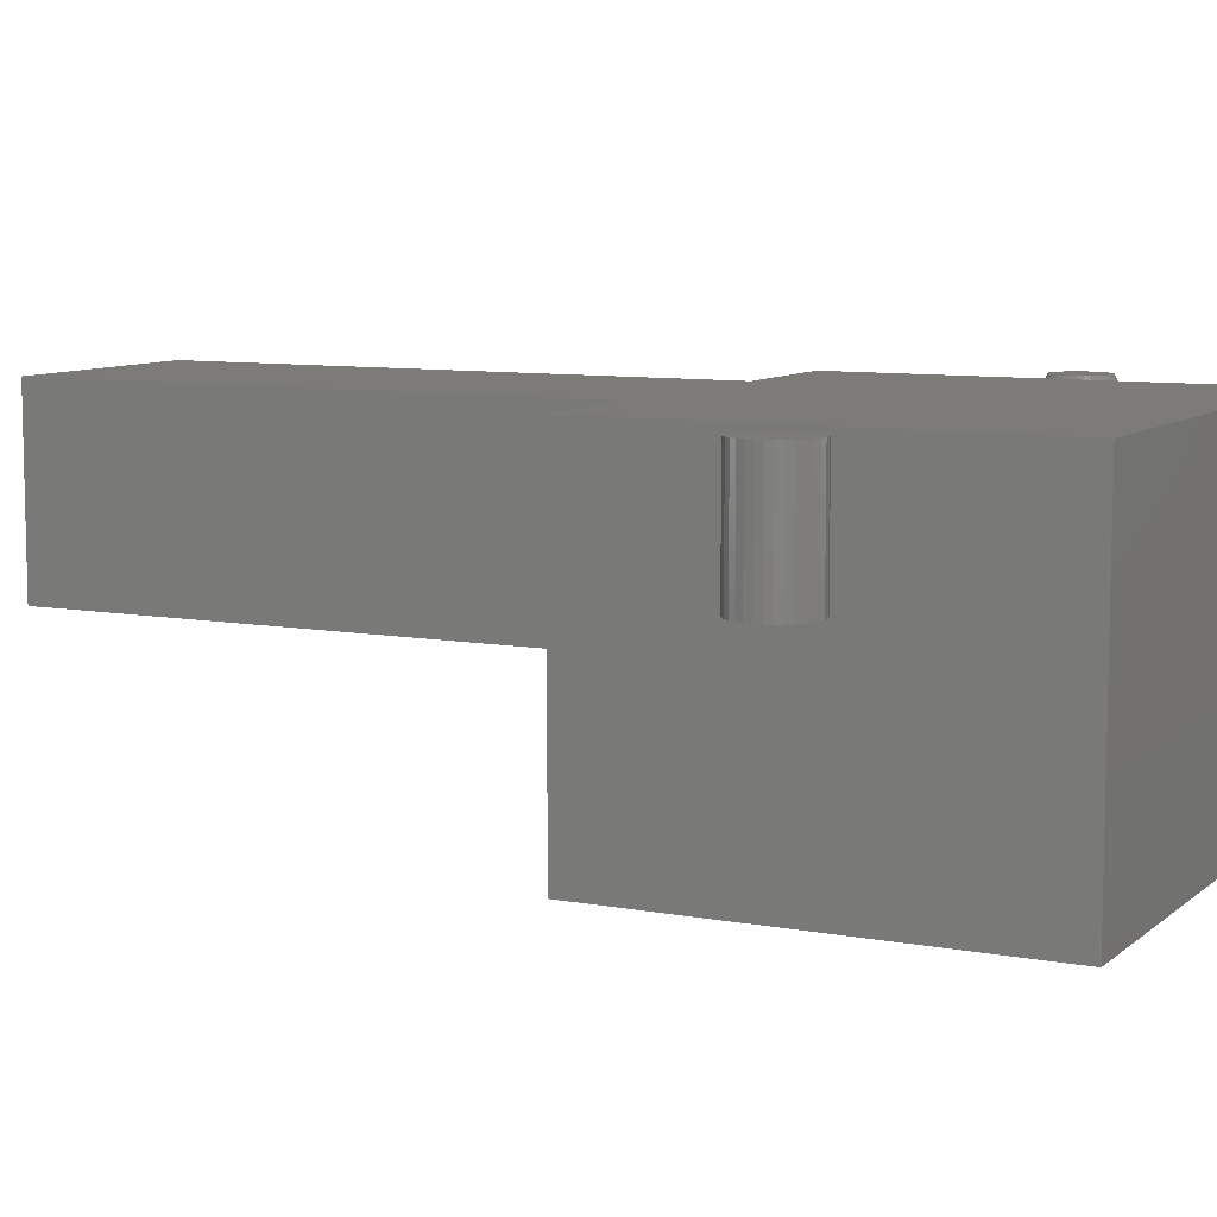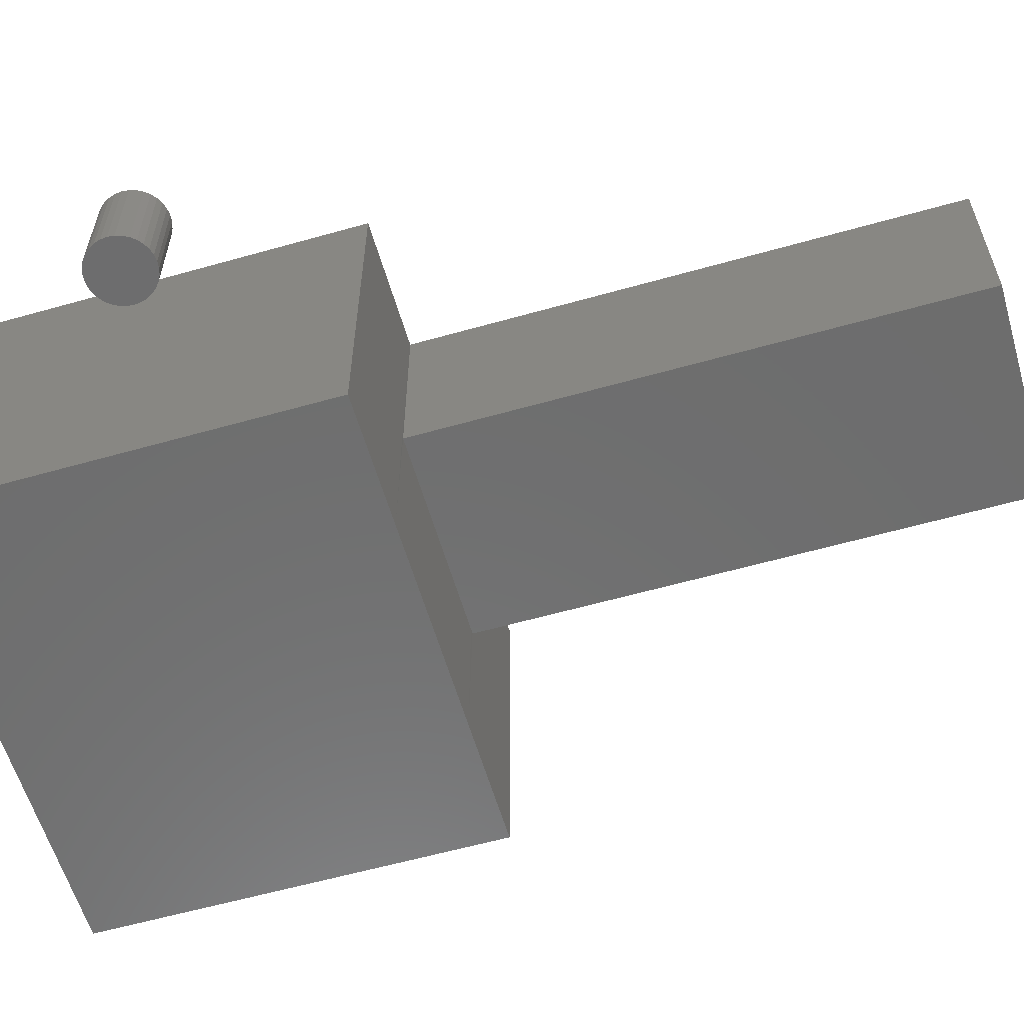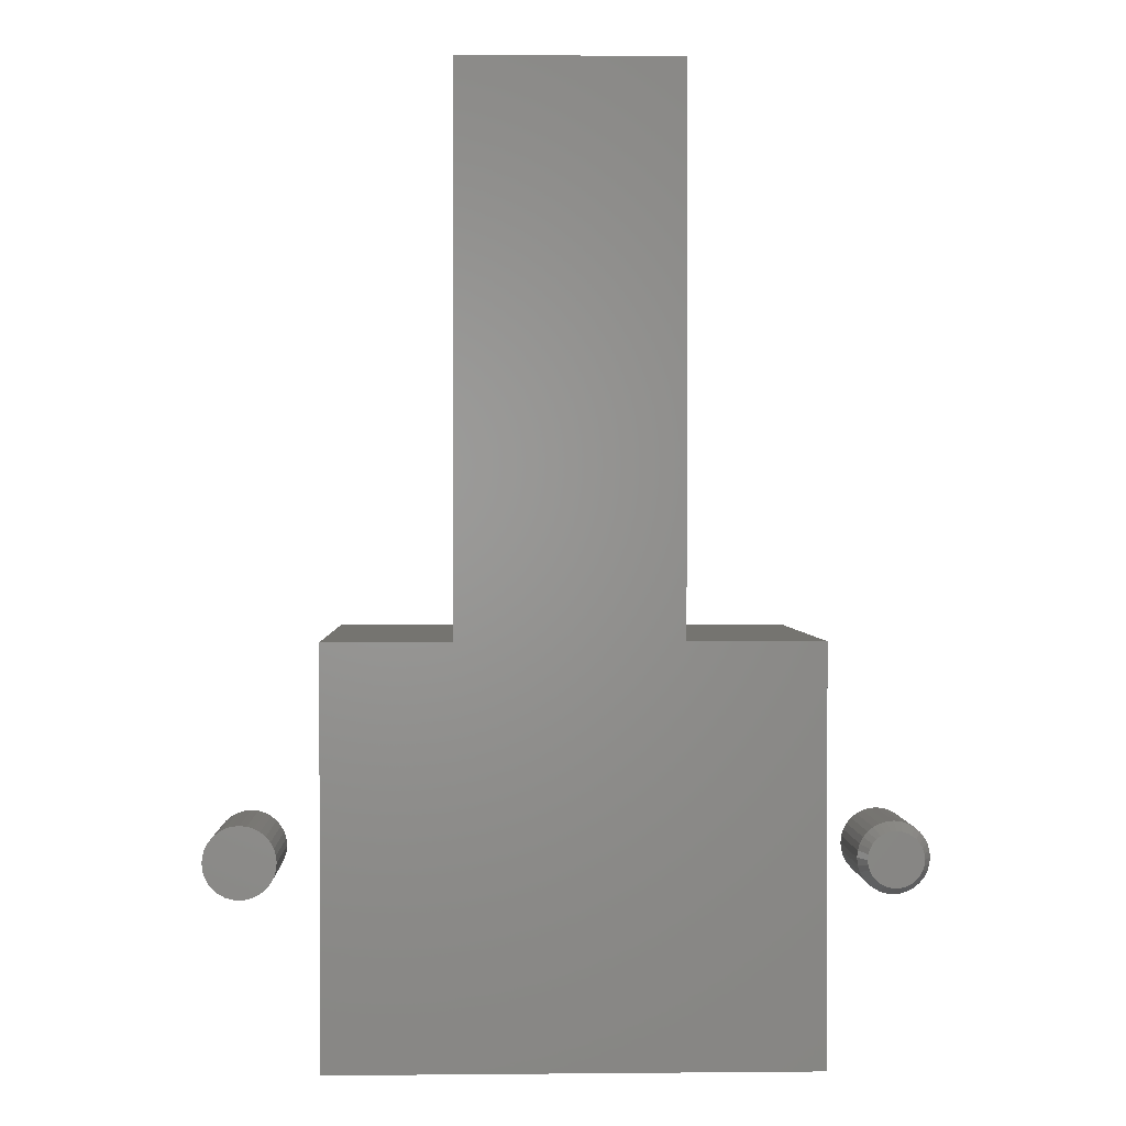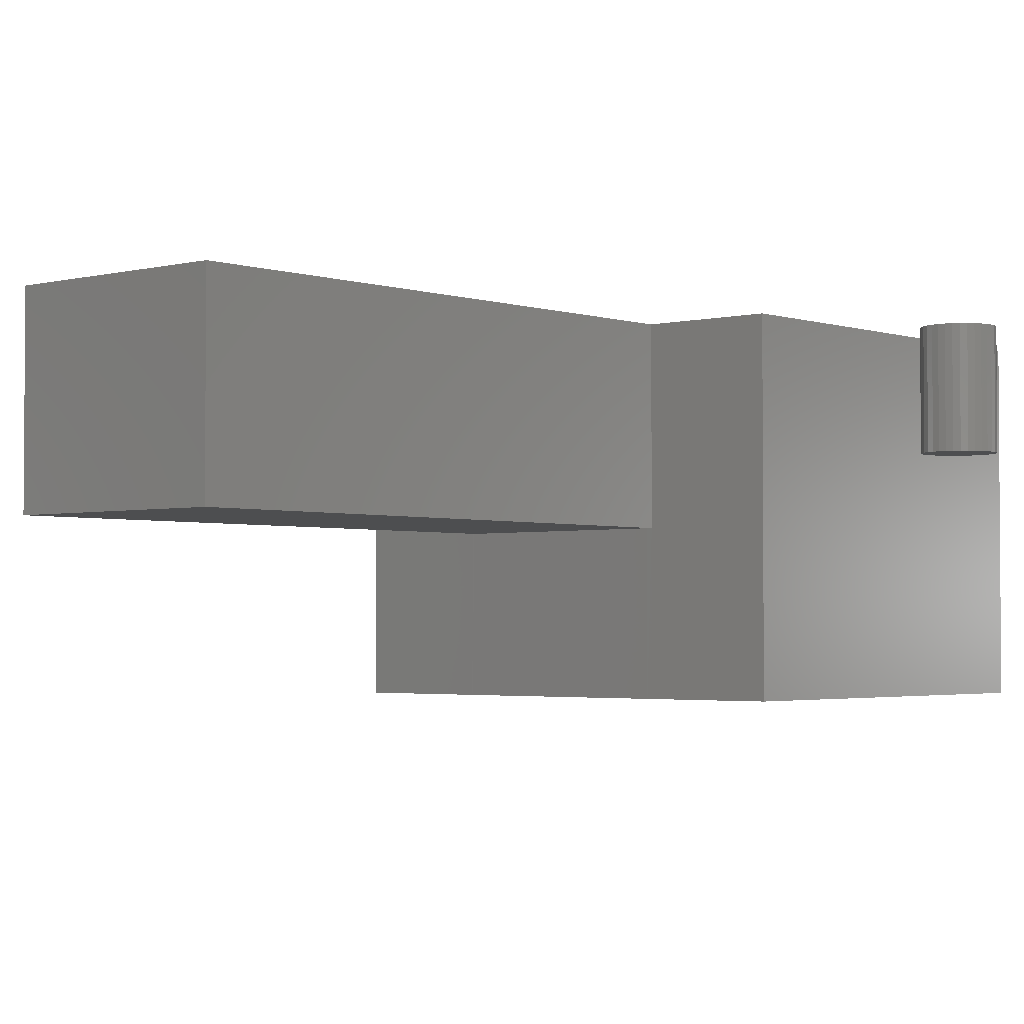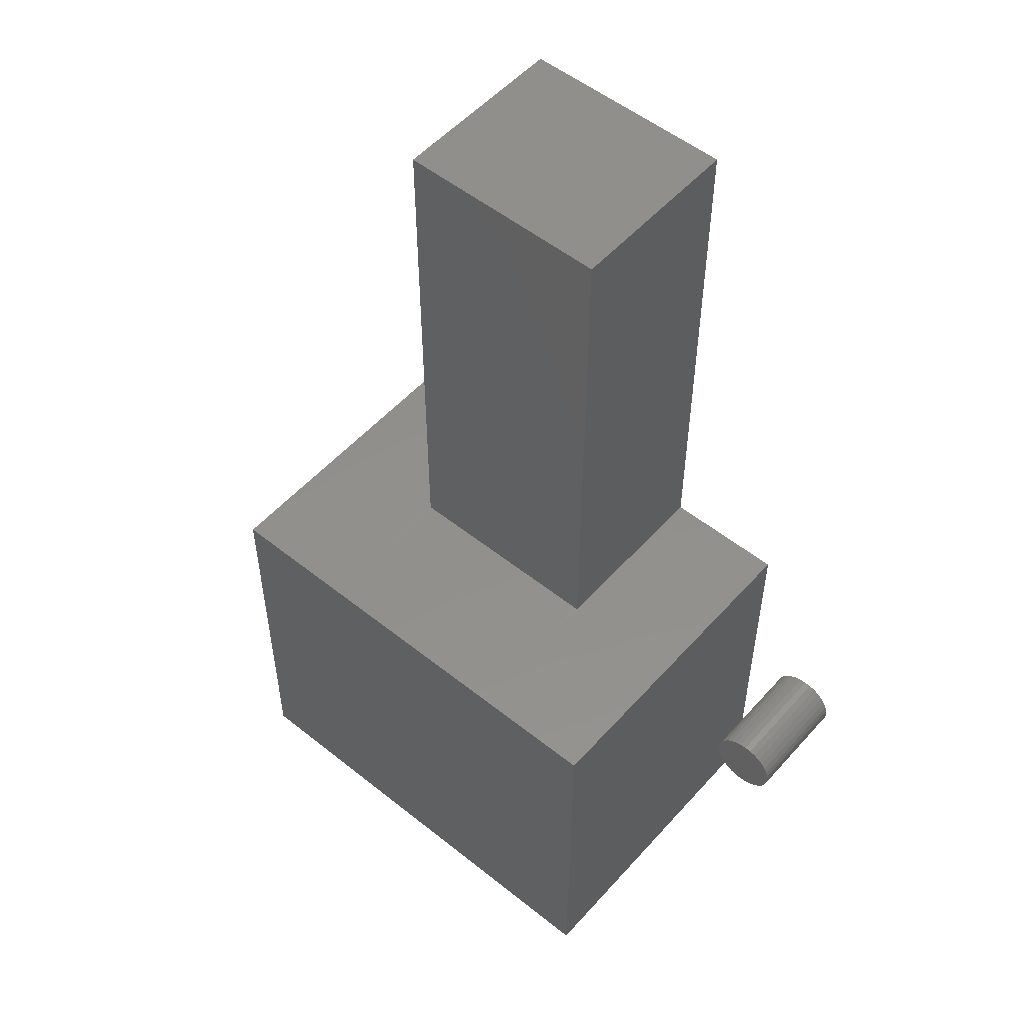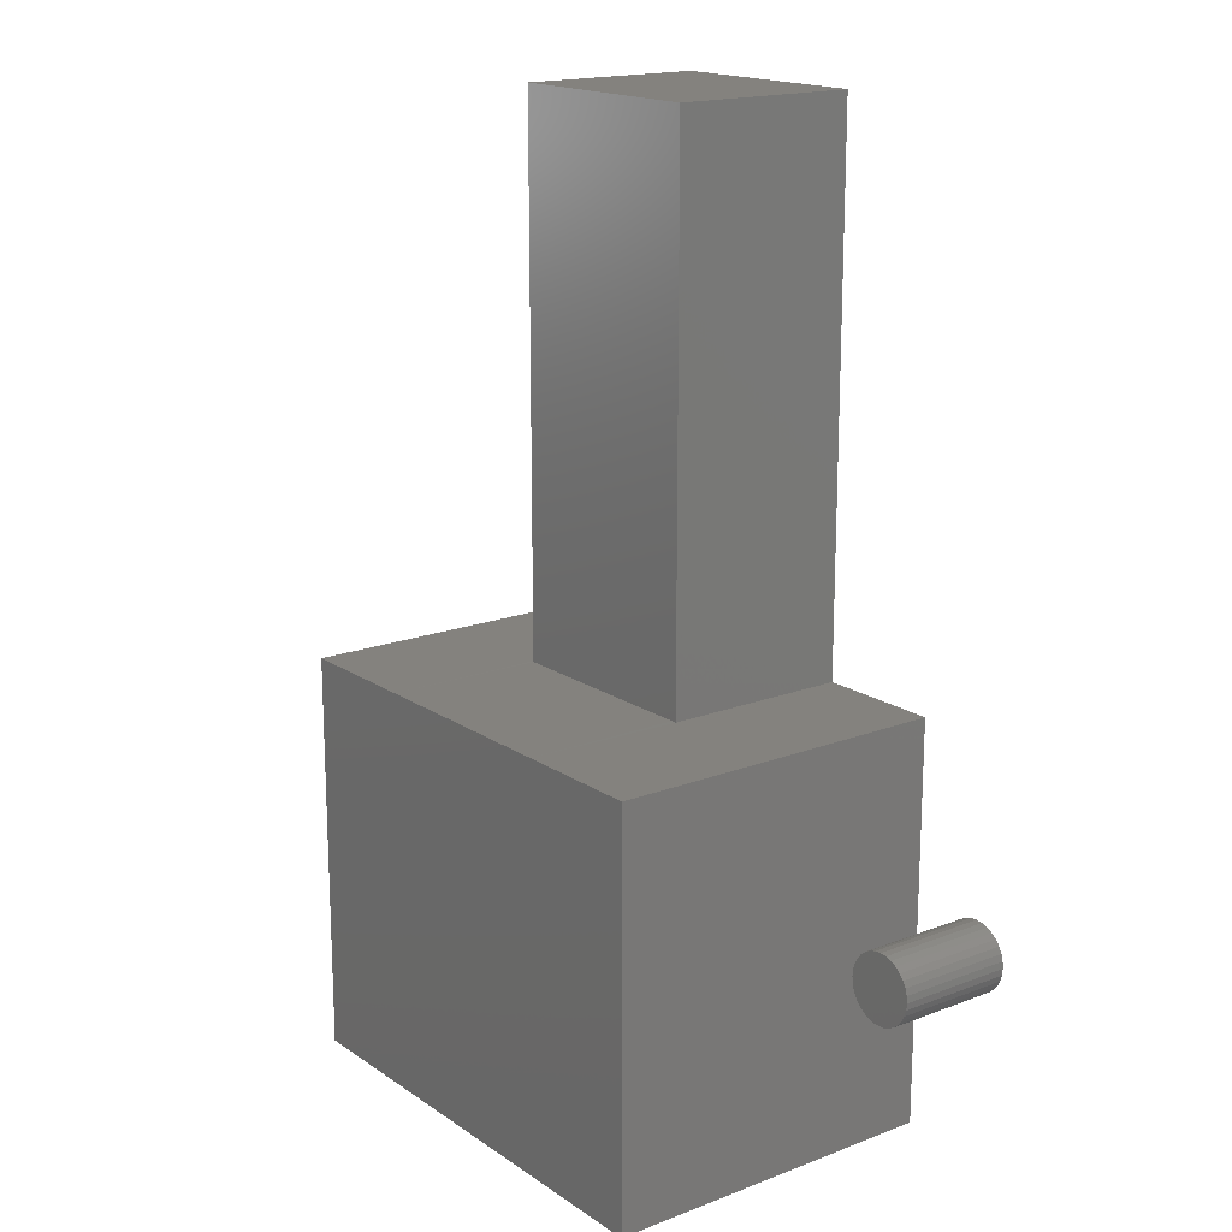
<metadata>
{"format":"stl","ext":"stl","renderer":"f3d","projection":"perspective","resolution":1024,"background":"white","views":[{"elev":8.5,"azim":116.9,"up":"+Y"},{"elev":-59.5,"azim":-73.8,"up":"+Y"},{"elev":1.2,"azim":178.0,"up":"+Z"},{"elev":-2.6,"azim":41.2,"up":"+Y"},{"elev":53.1,"azim":40.6,"up":"+Z"},{"elev":17.2,"azim":52.7,"up":"+Z"}]}
</metadata>
<code>
# stl→obj: 188 verts, 364 faces
v -0.3183 8.265e-18 0.02187
v -0.3132 8.634e-18 0.02341
v -0.3079 8.957e-18 0.02393
v -0.3026 9.222e-18 0.02341
v -0.2975 9.418e-18 0.02187
v -0.323 7.866e-18 0.01936
v -0.2928 9.54e-18 0.01936
v -0.3271 7.45e-18 0.01598
v -0.2887 9.581e-18 0.01598
v -0.3305 7.035e-18 0.01187
v -0.2853 9.54e-18 0.01187
v -0.333 6.635e-18 0.007178
v -0.2828 9.418e-18 0.007178
v -0.3345 6.267e-18 0.002087
v -0.2813 9.222e-18 0.002087
v -0.2828 8.265e-18 -0.01359
v -0.333 5.482e-18 -0.01359
v -0.2813 8.634e-18 -0.008502
v -0.3305 5.361e-18 -0.01828
v -0.2853 7.866e-18 -0.01828
v -0.3271 5.32e-18 -0.0224
v -0.2887 7.45e-18 -0.0224
v -0.323 5.361e-18 -0.02577
v -0.2928 7.035e-18 -0.02577
v -0.3183 5.482e-18 -0.02828
v -0.2975 6.635e-18 -0.02828
v -0.3132 5.679e-18 -0.02982
v -0.3079 5.944e-18 -0.03035
v -0.3026 6.267e-18 -0.02982
v -0.3345 5.679e-18 -0.008502
v -0.335 5.944e-18 -0.003207
v -0.2808 8.957e-18 -0.003207
v -0.2729 -0.01562 -0.003207
v -0.2729 -0.1172 -0.003207
v -0.2736 -0.01562 -0.01003
v -0.2736 -0.1172 -0.01003
v -0.2756 -0.01562 -0.01658
v -0.2756 -0.1172 -0.01658
v -0.2788 -0.01562 -0.02262
v -0.2788 -0.1172 -0.02262
v -0.2832 -0.01562 -0.02792
v -0.2832 -0.1172 -0.02792
v -0.2885 -0.01562 -0.03227
v -0.2885 -0.1172 -0.03227
v -0.2945 -0.01562 -0.0355
v -0.2945 -0.1172 -0.0355
v -0.3011 -0.01562 -0.03749
v -0.3011 -0.1172 -0.03749
v -0.3079 -0.01562 -0.03816
v -0.3079 -0.1172 -0.03816
v -0.3147 -0.01562 -0.03749
v -0.3147 -0.1172 -0.03749
v -0.3213 -0.01562 -0.0355
v -0.3213 -0.1172 -0.0355
v -0.3273 -0.01562 -0.03227
v -0.3273 -0.1172 -0.03227
v -0.3326 -0.01562 -0.02792
v -0.3326 -0.1172 -0.02792
v -0.337 -0.01562 -0.02262
v -0.337 -0.1172 -0.02262
v -0.3402 -0.01562 -0.01658
v -0.3402 -0.1172 -0.01658
v -0.3422 -0.01562 -0.01003
v -0.3422 -0.1172 -0.01003
v -0.3428 -0.01562 -0.003207
v -0.3428 -0.1172 -0.003207
v -0.3422 -0.01562 0.003611
v -0.3422 -0.1172 0.003611
v -0.3402 -0.01562 0.01017
v -0.3402 -0.1172 0.01017
v -0.337 -0.01562 0.01621
v -0.337 -0.1172 0.01621
v -0.3326 -0.01562 0.02151
v -0.3326 -0.1172 0.02151
v -0.3273 -0.01562 0.02585
v -0.3273 -0.1172 0.02585
v -0.3213 -0.01562 0.02908
v -0.3213 -0.1172 0.02908
v -0.3147 -0.01562 0.03107
v -0.3147 -0.1172 0.03107
v -0.3079 -0.01562 0.03174
v -0.3079 -0.1172 0.03174
v -0.3011 -0.01562 0.03107
v -0.3011 -0.1172 0.03107
v -0.2945 -0.01562 0.02908
v -0.2945 -0.1172 0.02908
v -0.2885 -0.01562 0.02585
v -0.2885 -0.1172 0.02585
v -0.2832 -0.01562 0.02151
v -0.2832 -0.1172 0.02151
v -0.2788 -0.01562 0.01621
v -0.2788 -0.1172 0.01621
v -0.2756 -0.01562 0.01017
v -0.2756 -0.1172 0.01017
v -0.2736 -0.01562 0.003611
v -0.2736 -0.1172 0.003611
v 0.3093 -0.1172 0.03174
v 0.3025 -0.1172 0.03107
v 0.2959 -0.1172 0.02908
v 0.3161 -0.1172 0.03107
v 0.3227 -0.1172 0.02908
v 0.2899 -0.1172 0.02585
v 0.3287 -0.1172 0.02585
v 0.2846 -0.1172 0.02151
v 0.334 -0.1172 0.02151
v 0.2802 -0.1172 0.01621
v 0.3384 -0.1172 0.01621
v 0.277 -0.1172 0.01017
v 0.3416 -0.1172 0.01017
v 0.275 -0.1172 0.003611
v 0.3436 -0.1172 0.003611
v 0.3436 -0.1172 -0.01003
v 0.277 -0.1172 -0.01658
v 0.3416 -0.1172 -0.01658
v 0.2802 -0.1172 -0.02262
v 0.3384 -0.1172 -0.02262
v 0.2846 -0.1172 -0.02792
v 0.334 -0.1172 -0.02792
v 0.2899 -0.1172 -0.03227
v 0.3287 -0.1172 -0.03227
v 0.2959 -0.1172 -0.0355
v 0.3227 -0.1172 -0.0355
v 0.3025 -0.1172 -0.03749
v 0.3093 -0.1172 -0.03816
v 0.3161 -0.1172 -0.03749
v 0.3442 -0.1172 -0.003207
v 0.2743 -0.1172 -0.003207
v 0.275 -0.1172 -0.01003
v 0.2959 7.989e-18 0.02908
v 0.3025 8.463e-18 0.03107
v 0.3093 8.879e-18 0.03174
v 0.3161 9.22e-18 0.03107
v 0.3227 9.474e-18 0.02908
v 0.2899 7.474e-18 0.02585
v 0.3287 9.63e-18 0.02585
v 0.2846 6.939e-18 0.02151
v 0.334 9.683e-18 0.02151
v 0.2802 6.404e-18 0.01621
v 0.3384 9.63e-18 0.01621
v 0.277 5.889e-18 0.01017
v 0.3416 9.474e-18 0.01017
v 0.275 5.415e-18 0.003611
v 0.3436 9.22e-18 0.003611
v 0.3416 7.989e-18 -0.01658
v 0.277 4.404e-18 -0.01658
v 0.3436 8.463e-18 -0.01003
v 0.2802 4.248e-18 -0.02262
v 0.3384 7.474e-18 -0.02262
v 0.2846 4.195e-18 -0.02792
v 0.334 6.939e-18 -0.02792
v 0.2899 4.248e-18 -0.03227
v 0.3287 6.404e-18 -0.03227
v 0.2959 4.404e-18 -0.0355
v 0.3227 5.889e-18 -0.0355
v 0.3025 4.658e-18 -0.03749
v 0.3093 4.999e-18 -0.03816
v 0.3161 5.415e-18 -0.03749
v 0.275 4.658e-18 -0.01003
v 0.2743 4.999e-18 -0.003207
v 0.3442 8.879e-18 -0.003207
v -0.2422 2.256e-17 0.2032
v -0.1118 2.98e-17 0.2032
v -0.2422 1.504e-17 0.06776
v -0.1094 2.993e-17 0.2032
v -0.1094 6.028e-17 0.75
v 0.1094 7.242e-17 0.75
v 0.1094 4.207e-17 0.2032
v 0.2344 4.149e-17 0.06776
v 0.2344 4.901e-17 0.2032
v 0.2344 3.397e-17 -0.06768
v -0.2422 7.519e-18 -0.06768
v 0.2344 2.645e-17 -0.2031
v -0.2422 0 -0.2031
v 0.1094 -0.1875 0.75
v -0.1094 -0.1875 0.75
v 0.1039 -0.3438 0.2032
v 0.1094 -0.1875 0.2031
v 0.1039 -0.1875 0.2032
v 0.2344 -0.3438 0.2032
v -0.1094 -0.1875 0.2031
v -0.1118 -0.3438 0.2032
v -0.2422 -0.3438 0.06776
v 0.2344 -0.3438 0.06776
v -0.2422 -0.3438 0.2032
v 0.2344 -0.3438 -0.06768
v -0.2422 -0.3438 -0.06768
v 0.2344 -0.3438 -0.2031
v -0.2422 -0.3438 -0.2031
f 1 2 3
f 1 3 4
f 5 1 4
f 6 1 5
f 7 6 5
f 8 6 7
f 9 8 7
f 10 8 9
f 11 10 9
f 12 10 11
f 13 12 11
f 14 12 13
f 15 14 13
f 16 17 18
f 19 17 16
f 20 19 16
f 21 19 20
f 22 21 20
f 23 21 22
f 24 23 22
f 25 23 24
f 26 25 24
f 27 25 26
f 28 27 26
f 29 28 26
f 17 30 18
f 18 30 31
f 18 31 32
f 32 31 14
f 32 14 15
f 33 34 35
f 35 34 36
f 35 36 37
f 37 36 38
f 37 38 39
f 39 38 40
f 39 40 41
f 41 40 42
f 41 42 43
f 43 42 44
f 43 44 45
f 45 44 46
f 45 46 47
f 47 46 48
f 47 48 49
f 49 48 50
f 49 50 51
f 51 50 52
f 51 52 53
f 53 52 54
f 53 54 55
f 55 54 56
f 55 56 57
f 57 56 58
f 57 58 59
f 59 58 60
f 59 60 61
f 61 60 62
f 61 62 63
f 63 62 64
f 63 64 65
f 65 64 66
f 65 66 67
f 67 66 68
f 67 68 69
f 69 68 70
f 69 70 71
f 71 70 72
f 71 72 73
f 73 72 74
f 73 74 75
f 75 74 76
f 75 76 77
f 77 76 78
f 77 78 79
f 79 78 80
f 79 80 81
f 81 80 82
f 81 82 83
f 83 82 84
f 83 84 85
f 85 84 86
f 85 86 87
f 87 86 88
f 87 88 89
f 89 88 90
f 89 90 91
f 91 90 92
f 91 92 93
f 93 92 94
f 93 94 95
f 95 94 96
f 95 96 33
f 33 96 34
f 32 95 33
f 32 15 95
f 65 14 31
f 65 67 14
f 13 93 95
f 13 95 15
f 11 91 93
f 11 93 13
f 9 89 91
f 9 91 11
f 7 87 89
f 7 89 9
f 5 85 87
f 5 87 7
f 4 83 85
f 4 85 5
f 3 81 83
f 3 83 4
f 2 79 81
f 2 81 3
f 1 77 79
f 1 79 2
f 6 75 77
f 6 77 1
f 8 73 75
f 8 75 6
f 10 71 73
f 10 73 8
f 12 69 71
f 12 71 10
f 67 69 14
f 14 69 12
f 31 63 65
f 31 30 63
f 33 18 32
f 33 35 18
f 17 61 63
f 17 63 30
f 19 59 61
f 19 61 17
f 21 57 59
f 21 59 19
f 23 55 57
f 23 57 21
f 25 53 55
f 25 55 23
f 27 51 53
f 27 53 25
f 28 49 51
f 28 51 27
f 29 47 49
f 29 49 28
f 26 45 47
f 26 47 29
f 24 43 45
f 24 45 26
f 22 41 43
f 22 43 24
f 20 39 41
f 20 41 22
f 16 37 39
f 16 39 20
f 35 37 18
f 18 37 16
f 82 80 78
f 84 82 78
f 84 78 86
f 86 78 76
f 86 76 88
f 88 76 74
f 88 74 90
f 90 74 72
f 90 72 92
f 92 72 70
f 92 70 94
f 94 70 68
f 94 68 96
f 36 62 38
f 38 62 60
f 38 60 40
f 40 60 58
f 40 58 42
f 42 58 56
f 42 56 44
f 44 56 54
f 44 54 46
f 46 54 52
f 46 52 50
f 46 50 48
f 96 68 34
f 34 68 66
f 34 66 36
f 36 66 64
f 36 64 62
f 97 98 99
f 100 97 99
f 100 99 101
f 101 99 102
f 101 102 103
f 103 102 104
f 103 104 105
f 105 104 106
f 105 106 107
f 107 106 108
f 107 108 109
f 109 108 110
f 109 110 111
f 112 113 114
f 114 113 115
f 114 115 116
f 116 115 117
f 116 117 118
f 118 117 119
f 118 119 120
f 120 119 121
f 120 121 122
f 122 121 123
f 122 123 124
f 122 124 125
f 111 110 126
f 126 110 127
f 126 127 112
f 112 127 128
f 112 128 113
f 129 130 131
f 129 131 132
f 133 129 132
f 134 129 133
f 135 134 133
f 136 134 135
f 137 136 135
f 138 136 137
f 139 138 137
f 140 138 139
f 141 140 139
f 142 140 141
f 143 142 141
f 144 145 146
f 147 145 144
f 148 147 144
f 149 147 148
f 150 149 148
f 151 149 150
f 152 151 150
f 153 151 152
f 154 153 152
f 155 153 154
f 156 155 154
f 157 156 154
f 145 158 146
f 146 158 159
f 146 159 160
f 160 159 142
f 160 142 143
f 160 126 146
f 146 126 112
f 146 112 144
f 144 112 114
f 144 114 148
f 148 114 116
f 148 116 150
f 150 116 118
f 150 118 152
f 152 118 120
f 152 120 154
f 154 120 122
f 154 122 157
f 157 122 125
f 157 125 156
f 156 125 124
f 156 124 155
f 155 124 123
f 155 123 153
f 153 123 121
f 153 121 151
f 151 121 119
f 151 119 149
f 149 119 117
f 149 117 147
f 147 117 115
f 147 115 145
f 145 115 113
f 145 113 158
f 158 113 128
f 158 128 159
f 159 128 127
f 159 127 142
f 142 127 110
f 142 110 140
f 140 110 108
f 140 108 138
f 138 108 106
f 138 106 136
f 136 106 104
f 136 104 134
f 134 104 102
f 134 102 129
f 129 102 99
f 129 99 130
f 130 99 98
f 130 98 131
f 131 98 97
f 131 97 132
f 132 97 100
f 132 100 133
f 133 100 101
f 133 101 135
f 135 101 103
f 135 103 137
f 137 103 105
f 137 105 139
f 139 105 107
f 139 107 141
f 141 107 109
f 141 109 143
f 143 109 111
f 143 111 160
f 160 111 126
f 161 162 163
f 164 165 166
f 164 166 167
f 164 167 163
f 164 163 162
f 168 167 169
f 167 168 163
f 163 168 170
f 163 170 171
f 171 170 172
f 171 172 173
f 174 166 175
f 175 166 165
f 176 177 178
f 169 167 179
f 179 167 177
f 179 177 176
f 162 180 164
f 176 178 181
f 181 178 180
f 181 180 162
f 175 180 174
f 174 180 178
f 174 178 177
f 175 165 180
f 180 165 164
f 177 167 174
f 174 167 166
f 182 183 179
f 182 179 176
f 182 176 181
f 182 181 184
f 183 182 185
f 185 182 186
f 185 186 187
f 187 186 188
f 186 171 188
f 188 171 173
f 182 163 186
f 186 163 171
f 184 161 182
f 182 161 163
f 181 162 184
f 184 162 161
f 183 168 179
f 179 168 169
f 185 170 183
f 183 170 168
f 187 172 185
f 185 172 170
f 188 173 187
f 187 173 172

</code>
